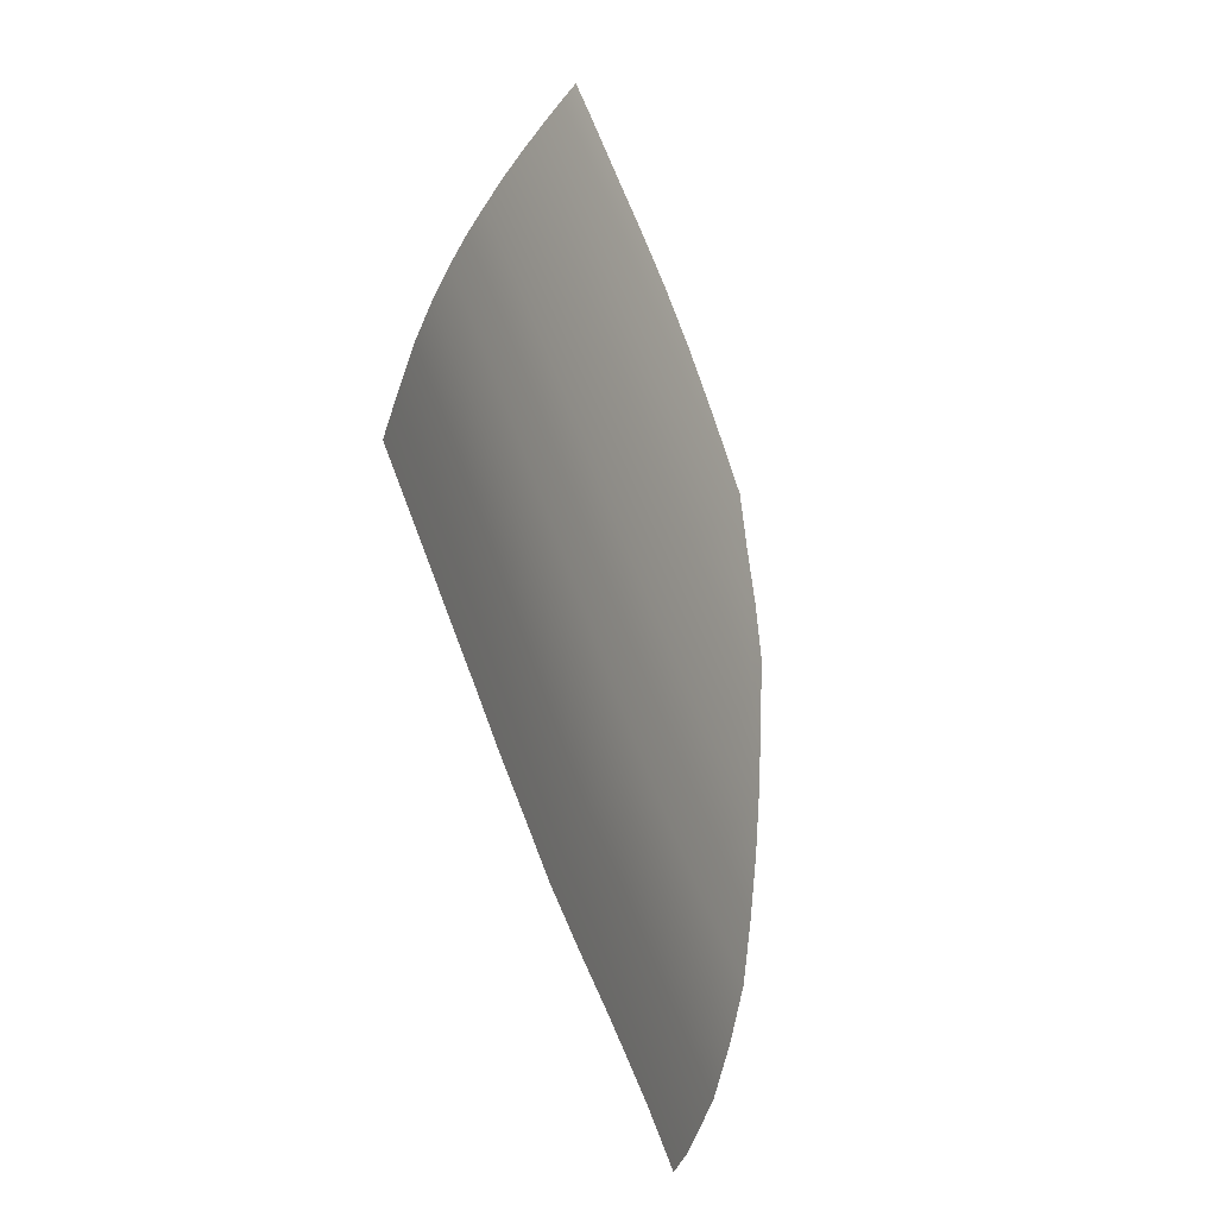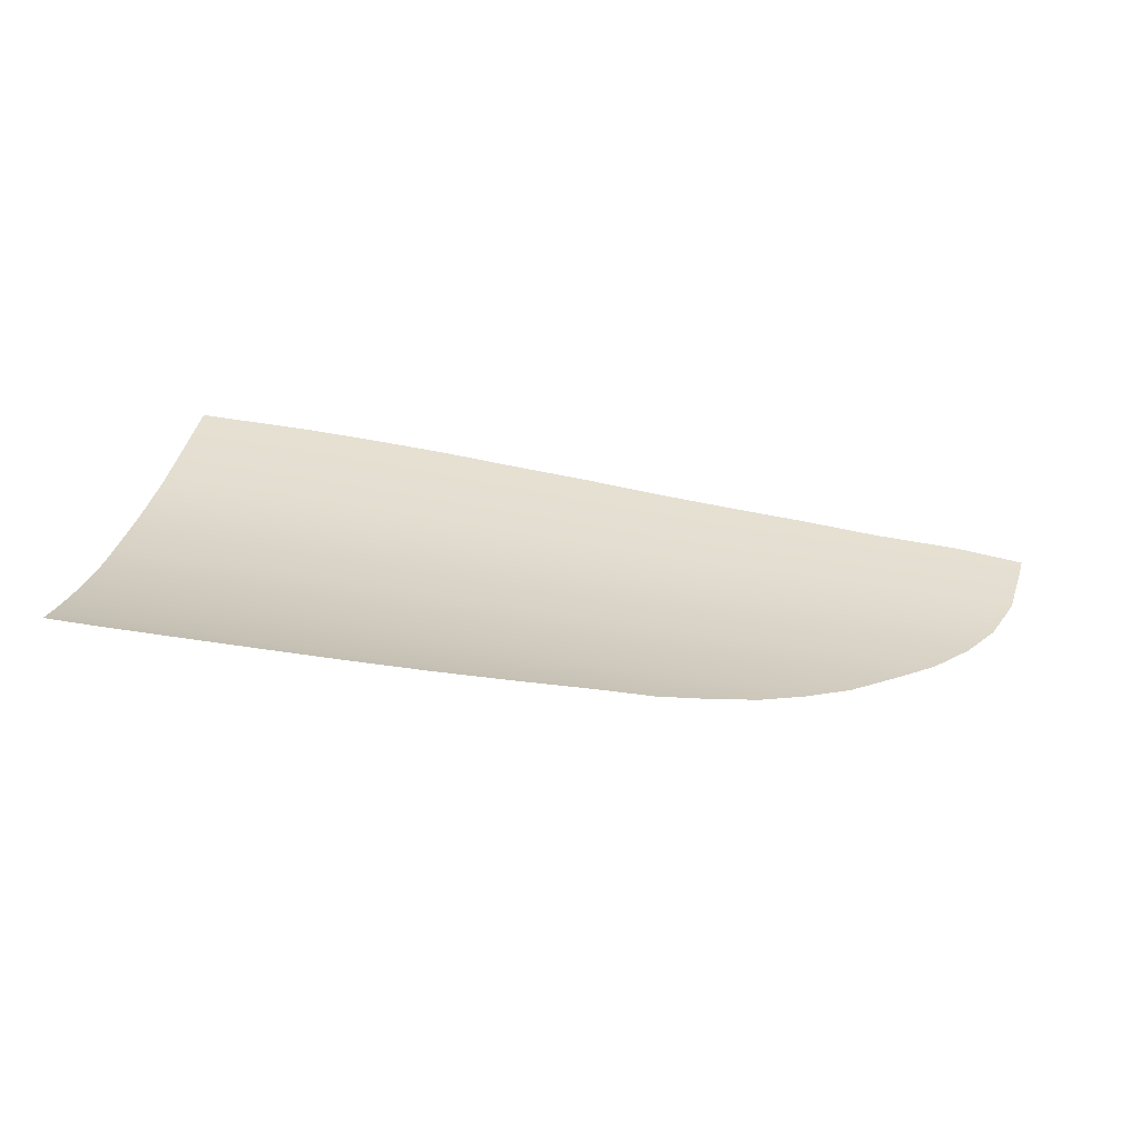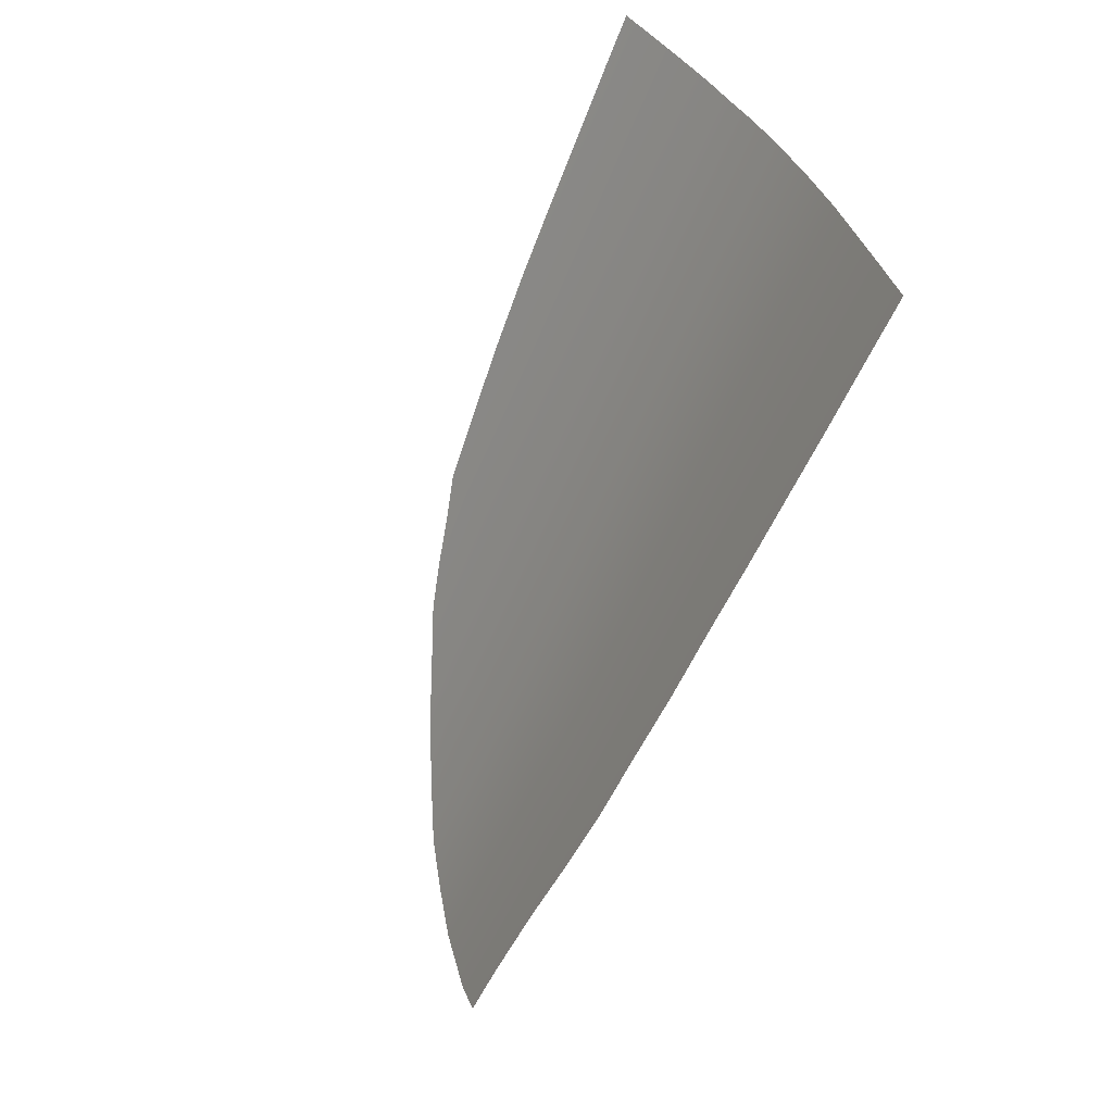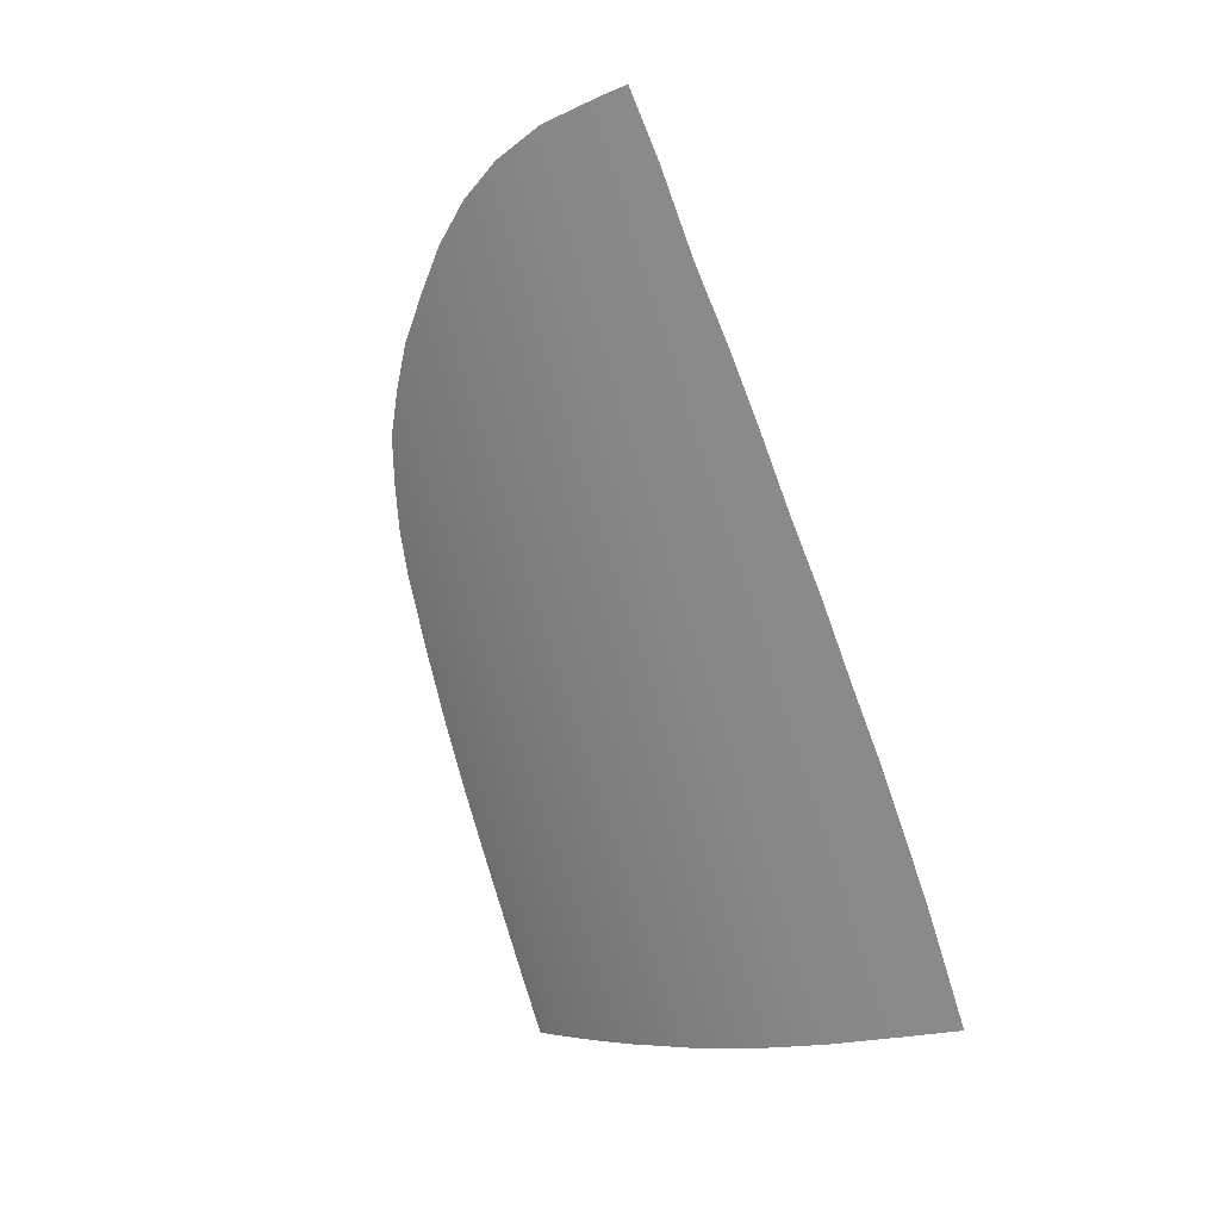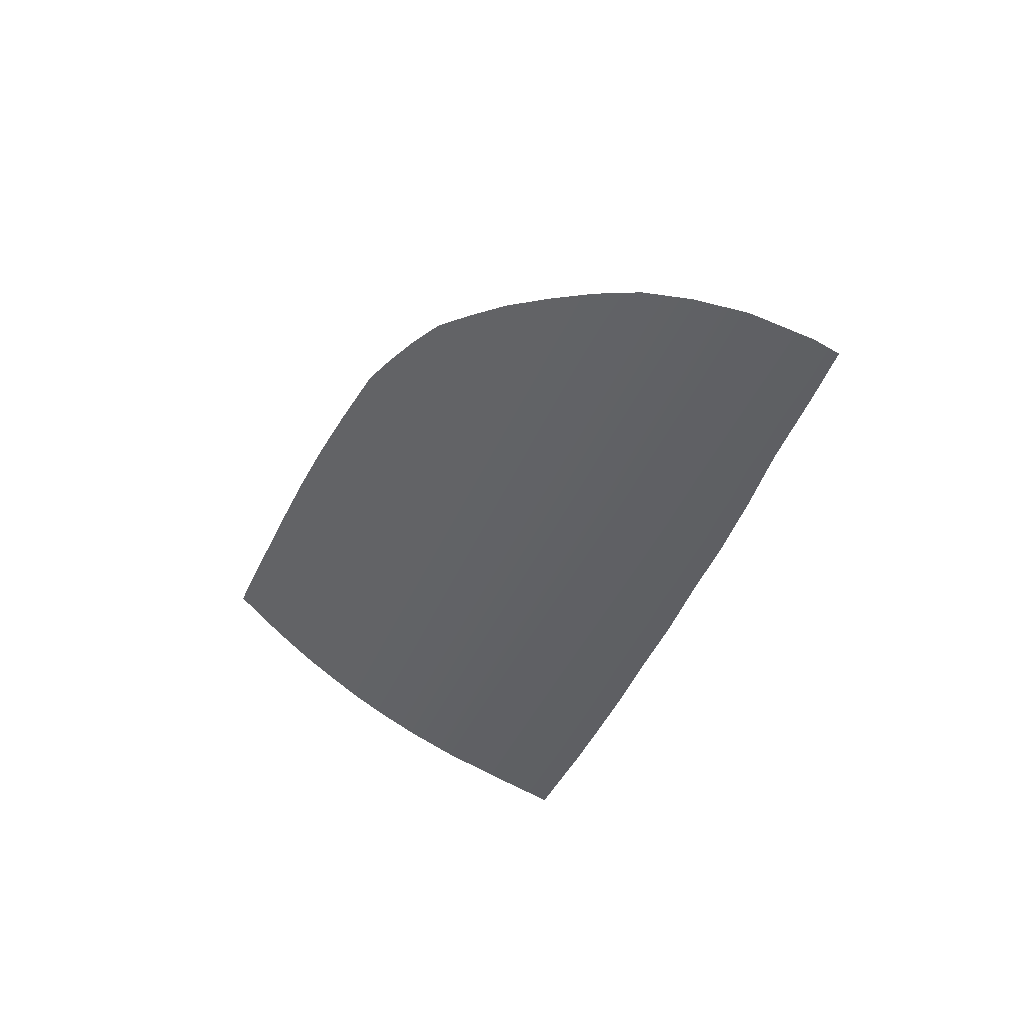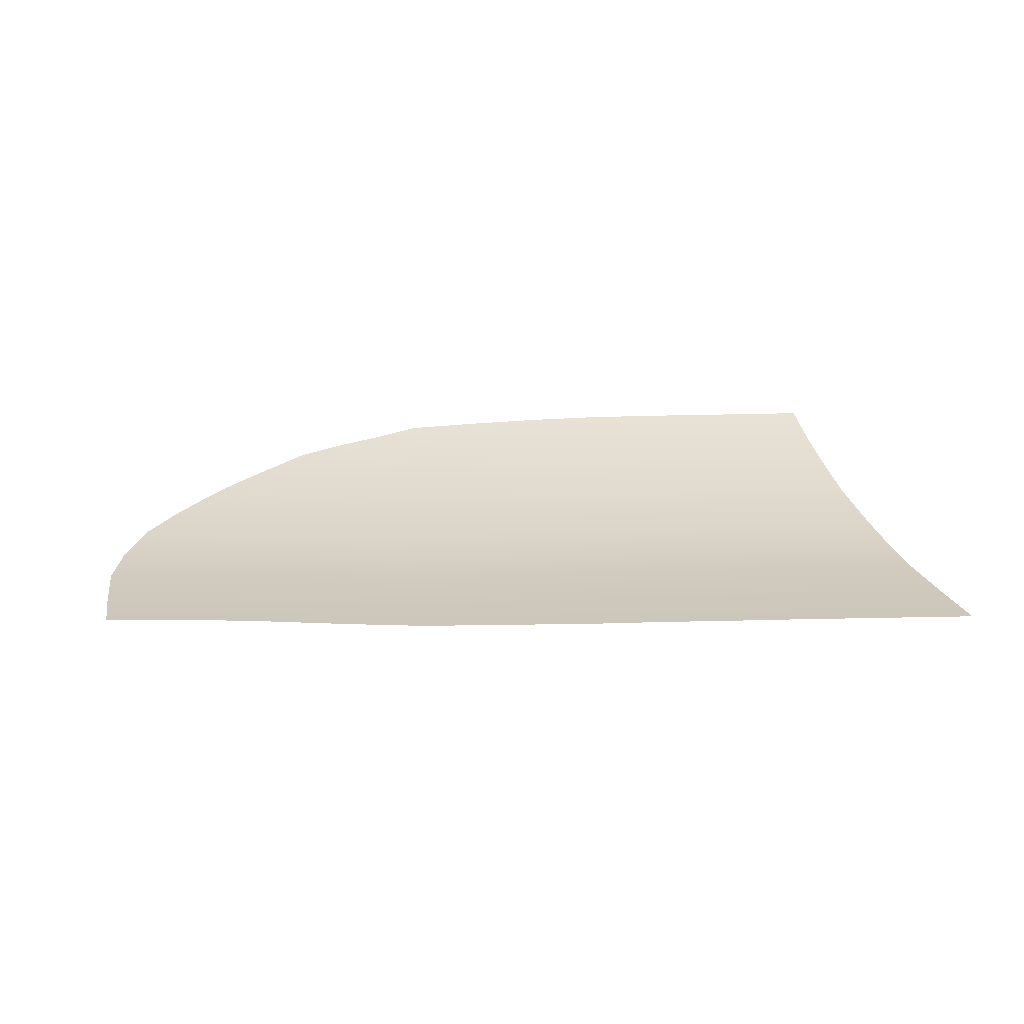
<metadata>
{"format":"obj","ext":"obj","renderer":"f3d","projection":"perspective","resolution":1024,"background":"white","views":[{"elev":51.0,"azim":-107.4,"up":"+Y"},{"elev":55.7,"azim":-170.0,"up":"+Z"},{"elev":-56.4,"azim":68.4,"up":"+Y"},{"elev":-73.5,"azim":-73.5,"up":"+Z"},{"elev":-34.9,"azim":-109.9,"up":"+Z"},{"elev":3.1,"azim":-18.1,"up":"+Z"}]}
</metadata>
<code>
v  -37.33 32.77 -88.12
v  -45.34 32.86 -88.05
v  -37.34 39.84 -85.63
v  -45.33 39.87 -85.59
v  -37.32 26.67 -90.12
v  -45.35 26.98 -90
v  -53.4 32.97 -88.06
v  -53.43 27.39 -89.92
v  -53.37 39.89 -85.62
v  -45.31 49.58 -81.29
v  -45.32 45.27 -83.36
v  -53.34 49.52 -81.38
v  -53.35 45.25 -83.42
v  -37.33 49.63 -81.25
v  -37.33 45.3 -83.36
v  -37.38 53.34 -79.27
v  -45.34 53.29 -79.32
v  -37.46 56.65 -77.31
v  -45.38 56.6 -77.36
v  -53.34 53.22 -79.42
v  -53.35 56.53 -77.46
v  -37.55 59.77 -75.29
v  -45.46 59.71 -75.34
v  -37.62 62.72 -73.22
v  -45.53 62.63 -73.28
v  -53.39 59.61 -75.43
v  -53.45 62.49 -73.38
v  -61.44 39.94 -85.7
v  -61.52 33.11 -88.12
v  -61.58 27.98 -89.83
v  -69.76 33.3 -88.18
v  -69.85 28.47 -89.79
v  -69.64 40 -85.79
v  -61.38 45.27 -83.5
v  -69.55 45.28 -83.59
v  -61.34 49.54 -81.45
v  -69.48 49.55 -81.51
v  -61.29 56.48 -77.51
v  -61.31 53.22 -79.48
v  -69.38 56.46 -77.53
v  -69.42 53.21 -79.5
v  -61.31 62.36 -73.46
v  -61.29 59.53 -75.49
v  -69.33 62.26 -73.53
v  -69.35 59.46 -75.53
v  -78.08 40.07 -85.85
v  -78.19 33.55 -88.19
v  -78.26 29.2 -89.65
v  -86.48 33.79 -88.14
v  -86.53 29.75 -89.52
v  -86.41 40.13 -85.82
v  -77.92 49.47 -81.56
v  -77.99 45.24 -83.65
v  -86.29 49.36 -81.55
v  -86.35 45.18 -83.64
v  -77.87 53.17 -79.51
v  -86.24 53.09 -79.47
v  -77.81 56.45 -77.51
v  -86.19 56.41 -77.45
v  -77.72 62.21 -73.56
v  -77.76 59.42 -75.55
v  -85.9 62.13 -73.78
v  -86.12 59.38 -75.53
v  -94.32 33.95 -87.71
v  -94.27 40.15 -85.32
v  -94.35 30.41 -89.12
v  -102.3 34.16 -87.49
v  -102.4 31.27 -88.66
v  -102.2 40.28 -85.08
v  -94.19 49.27 -81.42
v  -94.23 45.13 -83.3
v  -101.7 49.3 -81.18
v  -102 45.2 -83.05
v  -94.15 52.97 -79.36
v  -101.4 52.94 -79.15
v  -94.1 56.3 -77.35
v  -101.1 56.17 -77.23
v  -94.02 59.32 -75.44
v  -100.9 59.39 -75.79
v  -93.95 61.98 -74.04
v  -45.62 67.7 -69.36
v  -45.59 65.37 -71.21
v  -53.55 67.47 -69.53
v  -53.51 65.18 -71.34
v  -37.69 67.88 -69.24
v  -37.67 65.5 -71.13
v  -61.37 67.24 -69.71
v  -61.34 65.01 -71.47
v  -69.32 67.1 -69.79
v  -69.33 64.9 -71.53
v  -85.73 64.91 -71.84
v  -77.68 64.94 -71.45
v  -77.66 67.23 -69.59
v  -29.87 67.96 -69.2
v  -29.89 69.63 -67.83
v  -24.67 67.98 -69.2
v  -24.67 69.67 -67.76
v  -37.69 69.43 -67.98
v  -45.63 69.24 -68.1
v  -53.59 68.98 -68.28
v  -61.39 68.58 -68.6
v  -69.3 67.99 -69.04
v  -110.6 40.61 -84.77
v  -110.2 45.51 -82.71
v  -24.42 32.51 -88.37
v  -29.35 32.63 -88.27
v  -24.36 39.74 -85.87
v  -29.41 39.79 -85.76
v  -24.48 26.48 -90.36
v  -29.3 26.55 -90.26
v  -24.32 45.21 -83.55
v  -29.45 45.27 -83.46
v  -24.33 49.58 -81.42
v  -29.49 49.61 -81.33
v  -24.38 53.24 -79.45
v  -29.55 53.3 -79.35
v  -24.53 56.53 -77.5
v  -29.63 56.59 -77.4
v  -24.53 59.66 -75.46
v  -29.71 59.73 -75.37
v  -24.6 62.67 -73.34
v  -29.79 62.71 -73.27
v  -24.64 65.51 -71.18
v  -29.84 65.54 -71.14
v  -111.1 34.54 -87.13
v  -111.2 31.82 -88.21
v  -82.63 66.39 -70.71
v  -109 53.2 -79.12
v  -109.8 49.59 -80.78
v  -87.48 65.24 -71.66
v  -96.61 61.76 -74.29
v  -92.27 63.85 -72.75
v  -105 56.34 -77.4
v  -112.3 49.72 -80.71
v  -115 45.74 -82.63
v  -116.9 40.93 -84.52
v  -117.9 34.88 -86.81
v  -118.3 32.55 -88.13
g P353_20_305B_L_1_DTaSI_P353_20_305B_L
f 1 2 3
f 3 2 4
f 5 6 1
f 1 6 2
f 7 2 8
f 8 2 6
f 9 4 7
f 7 4 2
f 10 11 12
f 12 11 13
f 14 15 10
f 10 15 11
f 4 11 3
f 3 11 15
f 9 13 4
f 4 13 11
f 16 17 18
f 18 17 19
f 14 10 16
f 16 10 17
f 12 20 10
f 10 20 17
f 19 17 21
f 21 17 20
f 22 23 24
f 24 23 25
f 18 19 22
f 22 19 23
f 21 26 19
f 19 26 23
f 27 25 26
f 26 25 23
f 9 7 28
f 28 7 29
f 8 30 7
f 7 30 29
f 31 29 32
f 32 29 30
f 28 29 33
f 33 29 31
f 28 34 9
f 9 34 13
f 33 35 28
f 28 35 34
f 36 34 37
f 37 34 35
f 12 13 36
f 36 13 34
f 38 39 40
f 40 39 41
f 21 20 38
f 38 20 39
f 36 39 12
f 12 39 20
f 37 41 36
f 36 41 39
f 42 43 44
f 44 43 45
f 27 26 42
f 42 26 43
f 38 43 21
f 21 43 26
f 40 45 38
f 38 45 43
f 33 31 46
f 46 31 47
f 32 48 31
f 31 48 47
f 49 47 50
f 50 47 48
f 51 46 49
f 49 46 47
f 52 53 54
f 54 53 55
f 37 35 52
f 52 35 53
f 46 53 33
f 33 53 35
f 51 55 46
f 46 55 53
f 52 56 37
f 37 56 41
f 54 57 52
f 52 57 56
f 58 56 59
f 59 56 57
f 40 41 58
f 58 41 56
f 60 61 62
f 62 61 63
f 44 45 60
f 60 45 61
f 58 61 40
f 40 61 45
f 59 63 58
f 58 63 61
f 49 64 51
f 51 64 65
f 50 66 49
f 49 66 64
f 67 64 68
f 68 64 66
f 69 65 67
f 67 65 64
f 70 71 72
f 72 71 73
f 54 55 70
f 70 55 71
f 51 65 55
f 55 65 71
f 73 71 69
f 69 71 65
f 70 74 54
f 54 74 57
f 72 75 70
f 70 75 74
f 76 74 77
f 77 74 75
f 59 57 76
f 76 57 74
f 76 78 59
f 59 78 63
f 77 79 76
f 76 79 78
f 62 63 80
f 80 63 78
f 81 82 83
f 83 82 84
f 85 86 81
f 81 86 82
f 25 82 24
f 24 82 86
f 27 84 25
f 25 84 82
f 87 88 89
f 89 88 90
f 83 84 87
f 87 84 88
f 42 88 27
f 27 88 84
f 44 90 42
f 42 90 88
f 62 91 60
f 60 91 92
f 93 89 92
f 92 89 90
f 60 92 44
f 44 92 90
f 94 95 96
f 96 95 97
f 85 98 94
f 94 98 95
f 81 99 85
f 85 99 98
f 83 100 81
f 81 100 99
f 87 101 83
f 83 101 100
f 89 102 87
f 87 102 101
f 103 104 69
f 69 104 73
f 105 106 107
f 107 106 108
f 109 110 105
f 105 110 106
f 1 106 5
f 5 106 110
f 3 108 1
f 1 108 106
f 111 112 113
f 113 112 114
f 107 108 111
f 111 108 112
f 15 112 3
f 3 112 108
f 14 114 15
f 15 114 112
f 115 116 117
f 117 116 118
f 113 114 115
f 115 114 116
f 16 116 14
f 14 116 114
f 18 118 16
f 16 118 116
f 119 120 121
f 121 120 122
f 117 118 119
f 119 118 120
f 22 120 18
f 18 120 118
f 24 122 22
f 22 122 120
f 123 124 96
f 96 124 94
f 121 122 123
f 123 122 124
f 86 124 24
f 24 124 122
f 85 94 86
f 86 94 124
f 67 125 69
f 69 125 103
f 68 126 67
f 67 126 125
f 91 127 92
f 92 127 93
f 75 72 128
f 128 72 129
f 72 73 129
f 129 73 104
f 130 127 91
f 62 80 91
f 80 131 132
f 79 131 78
f 78 131 80
f 77 133 79
f 128 133 75
f 75 133 77
f 134 128 129
f 135 134 104
f 104 134 129
f 136 135 103
f 103 135 104
f 137 136 125
f 125 136 103
f 138 137 126
f 126 137 125
f 93 102 89
f 80 132 91
f 91 132 130

</code>
